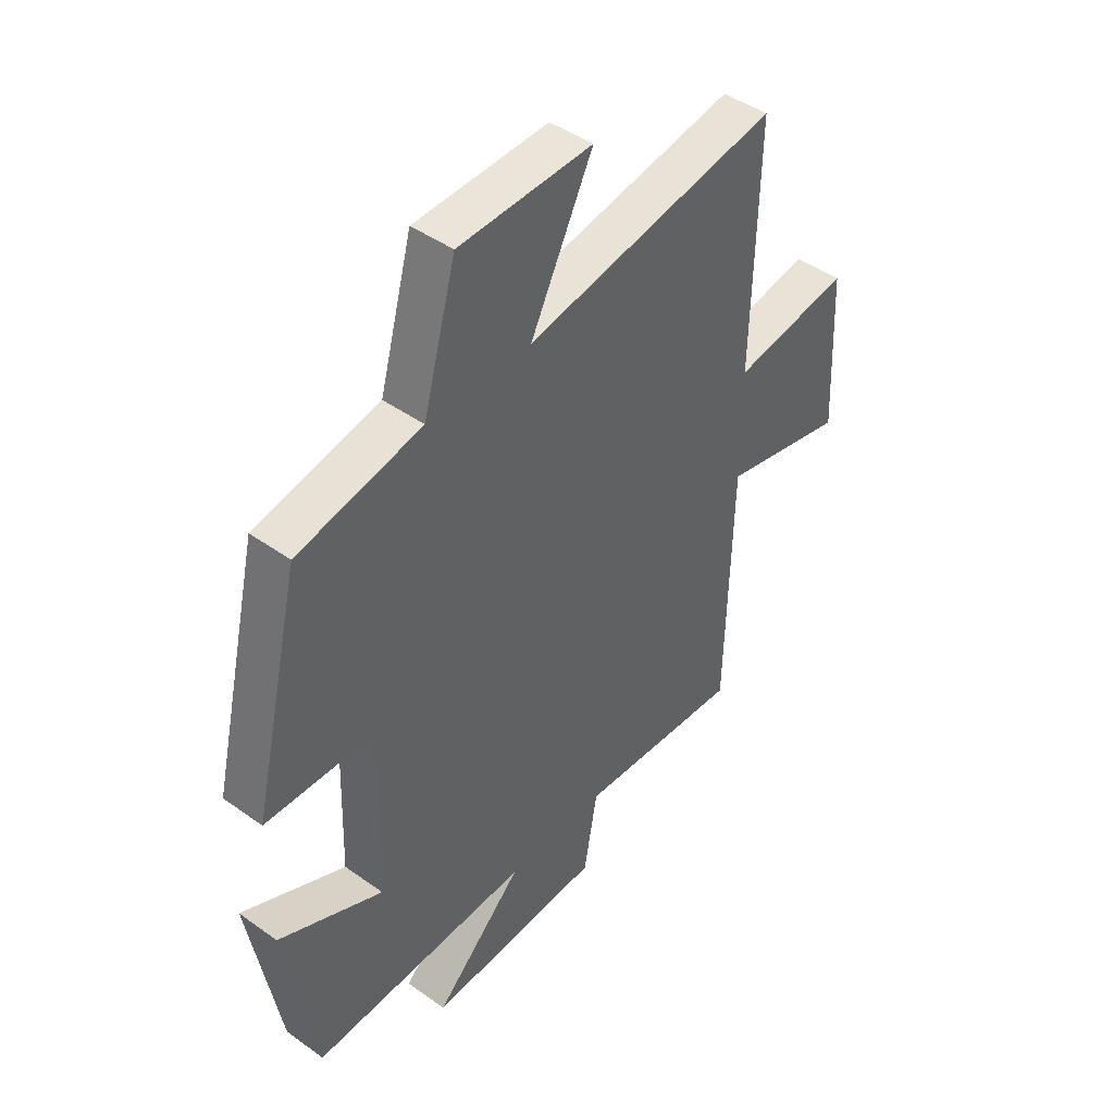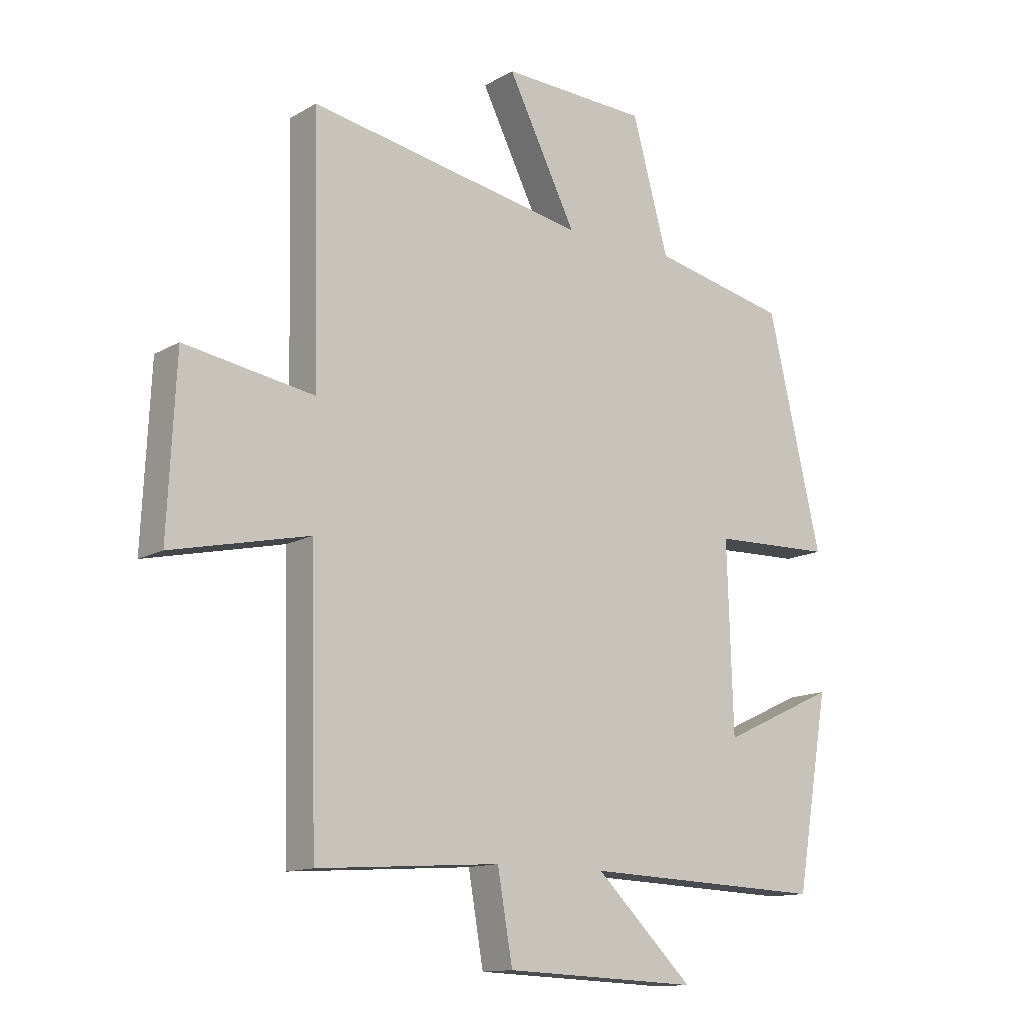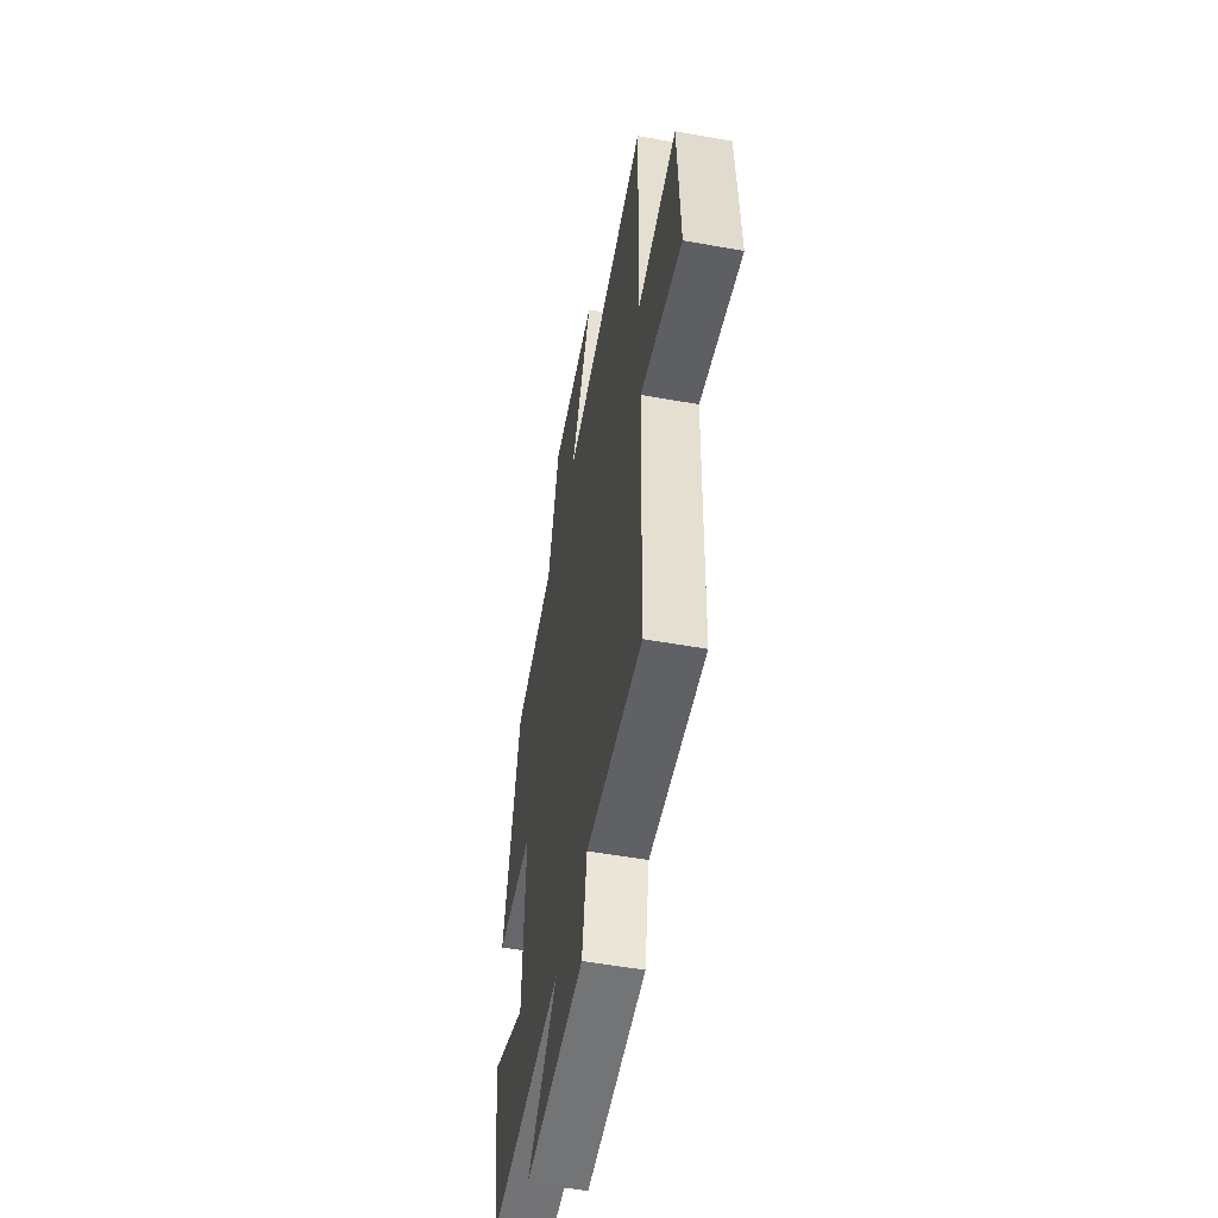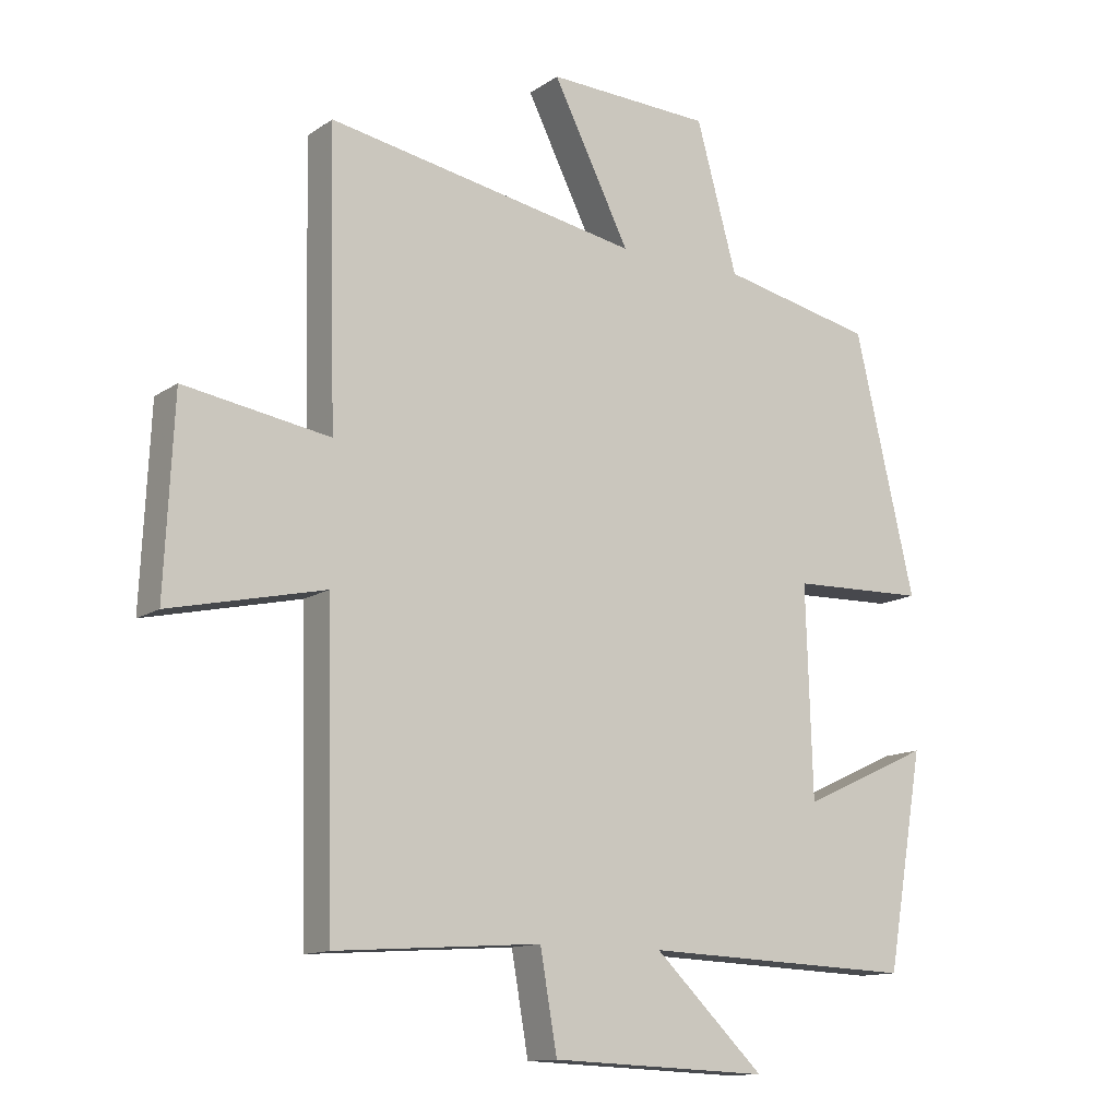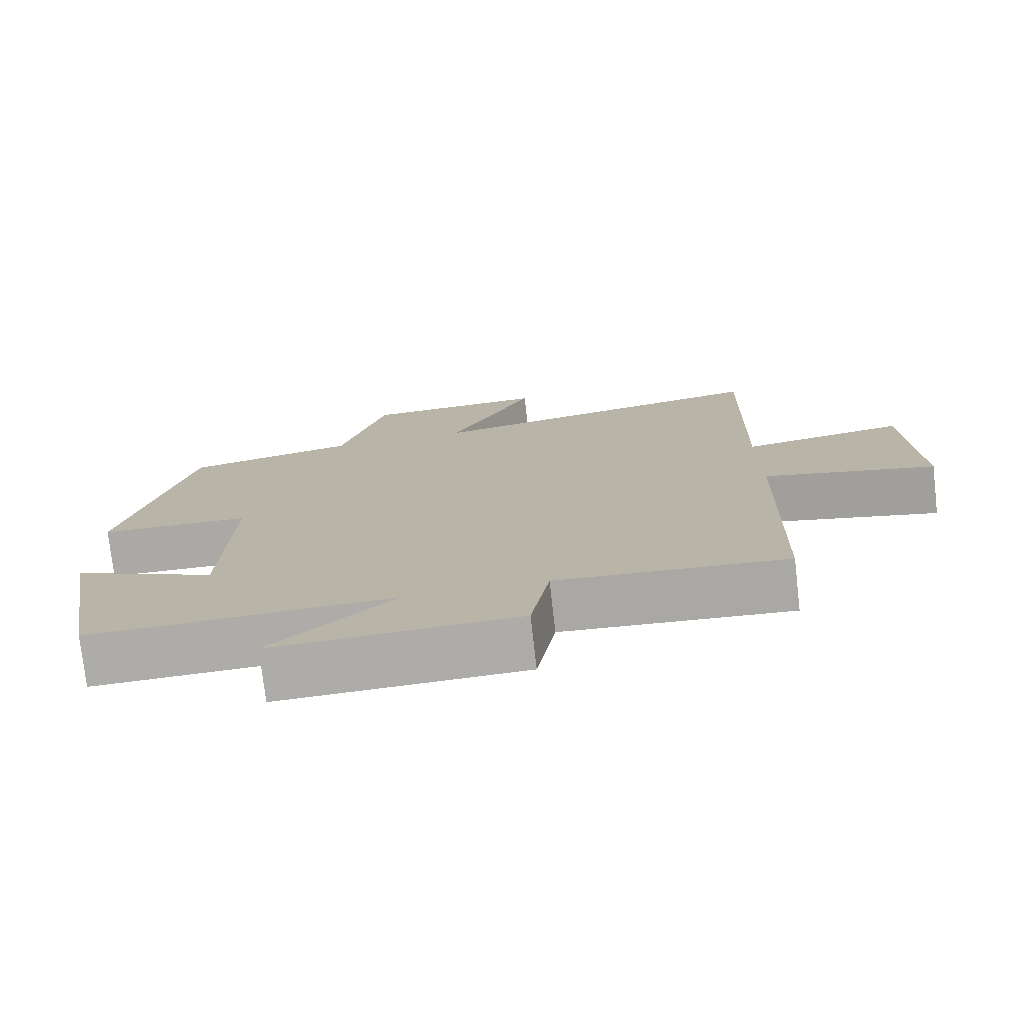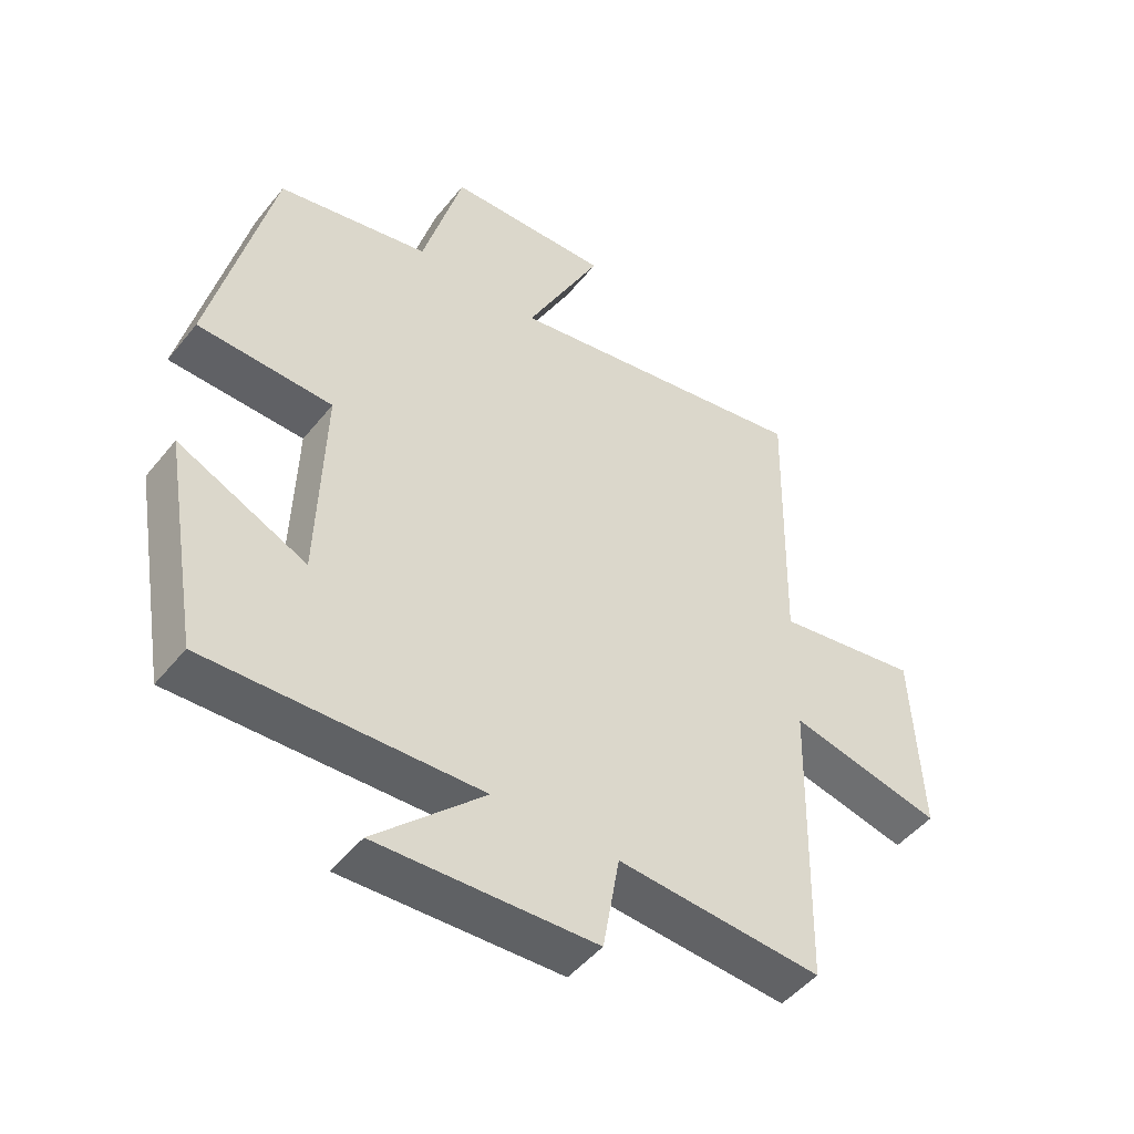
<metadata>
{"format":"obj","ext":"obj","renderer":"f3d","projection":"perspective","resolution":1024,"background":"white","views":[{"elev":44.4,"azim":129.9,"up":"+Z"},{"elev":-13.2,"azim":-37.9,"up":"+Z"},{"elev":-53.8,"azim":-100.8,"up":"+Z"},{"elev":-12.8,"azim":-33.8,"up":"+Z"},{"elev":-76.1,"azim":-173.5,"up":"+Z"},{"elev":-48.5,"azim":143.0,"up":"+Z"}]}
</metadata>
<code>
v 0.443 0.07 -0.516
v 0.022 0.07 -0.5
v 0.192 0.07 -0.664
v -0.146 0.07 -0.65
v -0.172 0.07 -0.5
v -0.489 0.07 -0.522
v -0.5 0.07 -0.059
v -0.738 0.07 -0.112
v -0.724 0.07 0.182
v -0.5 0.07 0.145
v -0.51 0.07 0.588
v -0.027 0.07 0.5
v -0.146 0.07 0.737
v 0.108 0.07 0.727
v 0.171 0.07 0.5
v 0.407 0.07 0.449
v 0.5 0.07 0.051
v 0.291 0.07 0.045
v 0.301 0.07 -0.277
v 0.5 0.07 -0.185
v 0.443 0 -0.516
v 0.022 0 -0.5
v 0.192 0 -0.664
v -0.146 0 -0.65
v -0.172 0 -0.5
v -0.489 0 -0.522
v -0.5 0 -0.059
v -0.738 0 -0.112
v -0.724 0 0.182
v -0.5 0 0.145
v -0.51 0 0.588
v -0.027 0 0.5
v -0.146 0 0.737
v 0.108 0 0.727
v 0.171 0 0.5
v 0.407 0 0.449
v 0.5 0 0.051
v 0.291 0 0.045
v 0.301 0 -0.277
v 0.5 0 -0.185
f 19 20 1 2
f 18 19 2
f 15 16 17 18
f 14 15 18
f 13 14 18
f 12 13 18
f 12 18 2
f 11 12 2
f 10 11 2
f 7 8 9 10
f 5 6 7 10
f 5 10 2
f 2 3 4 5
f 22 21 40 39
f 22 39 38
f 38 37 36 35
f 38 35 34
f 38 34 33
f 38 33 32
f 22 38 32
f 22 32 31
f 22 31 30
f 30 29 28 27
f 30 27 26 25
f 22 30 25
f 25 24 23 22
f 1 21 22 2
f 2 22 23 3
f 3 23 24 4
f 4 24 25 5
f 5 25 26 6
f 6 26 27 7
f 7 27 28 8
f 8 28 29 9
f 9 29 30 10
f 10 30 31 11
f 11 31 32 12
f 12 32 33 13
f 13 33 34 14
f 14 34 35 15
f 15 35 36 16
f 16 36 37 17
f 17 37 38 18
f 18 38 39 19
f 19 39 40 20
f 20 40 21 1

</code>
